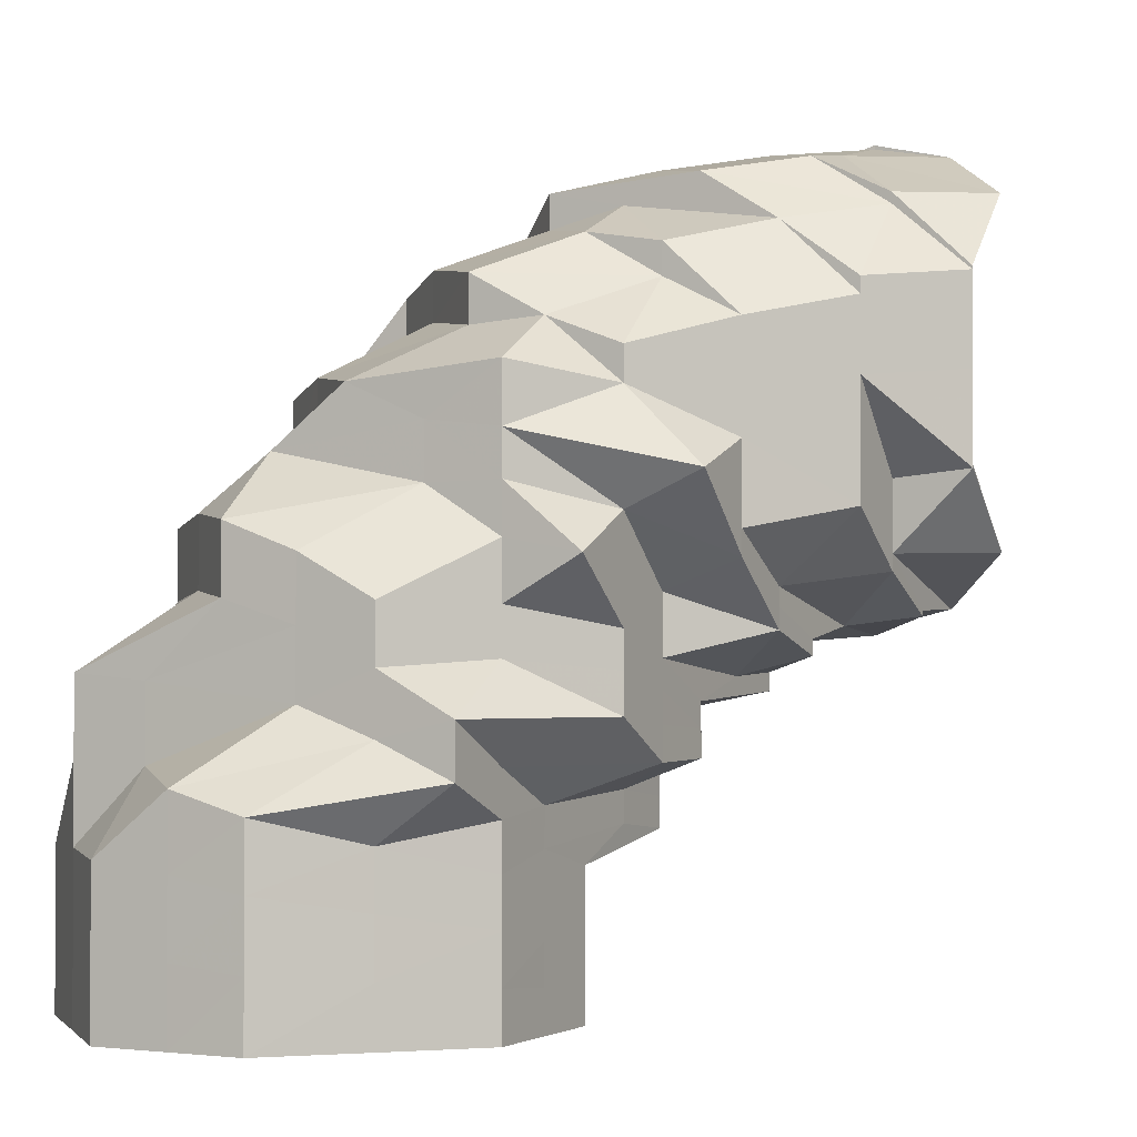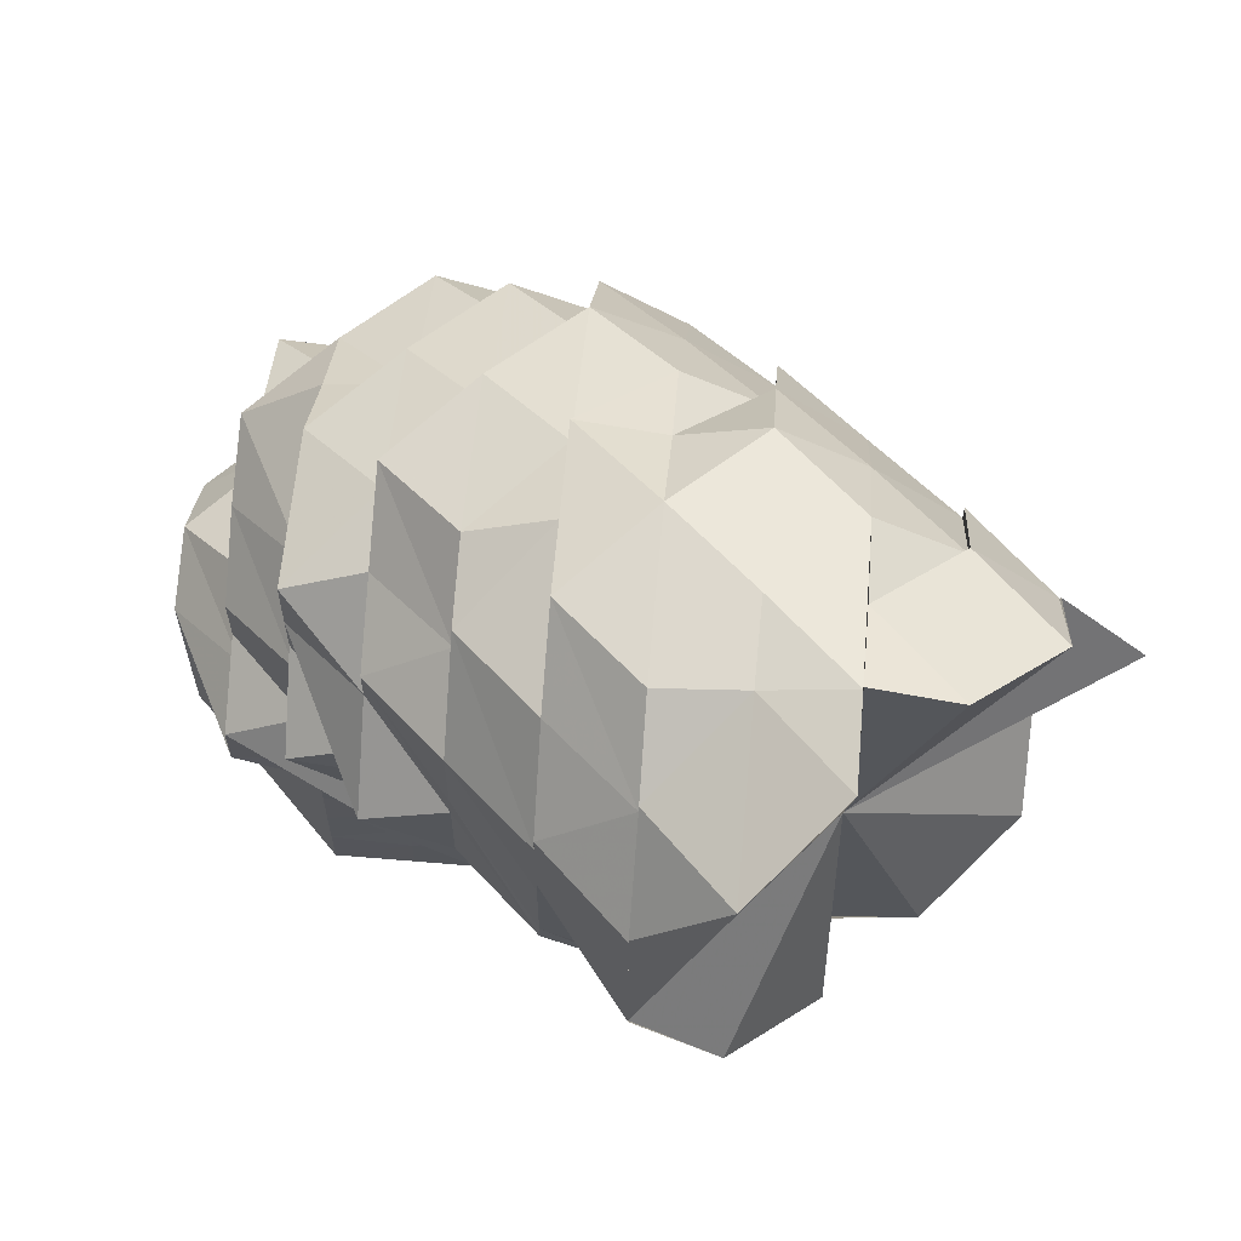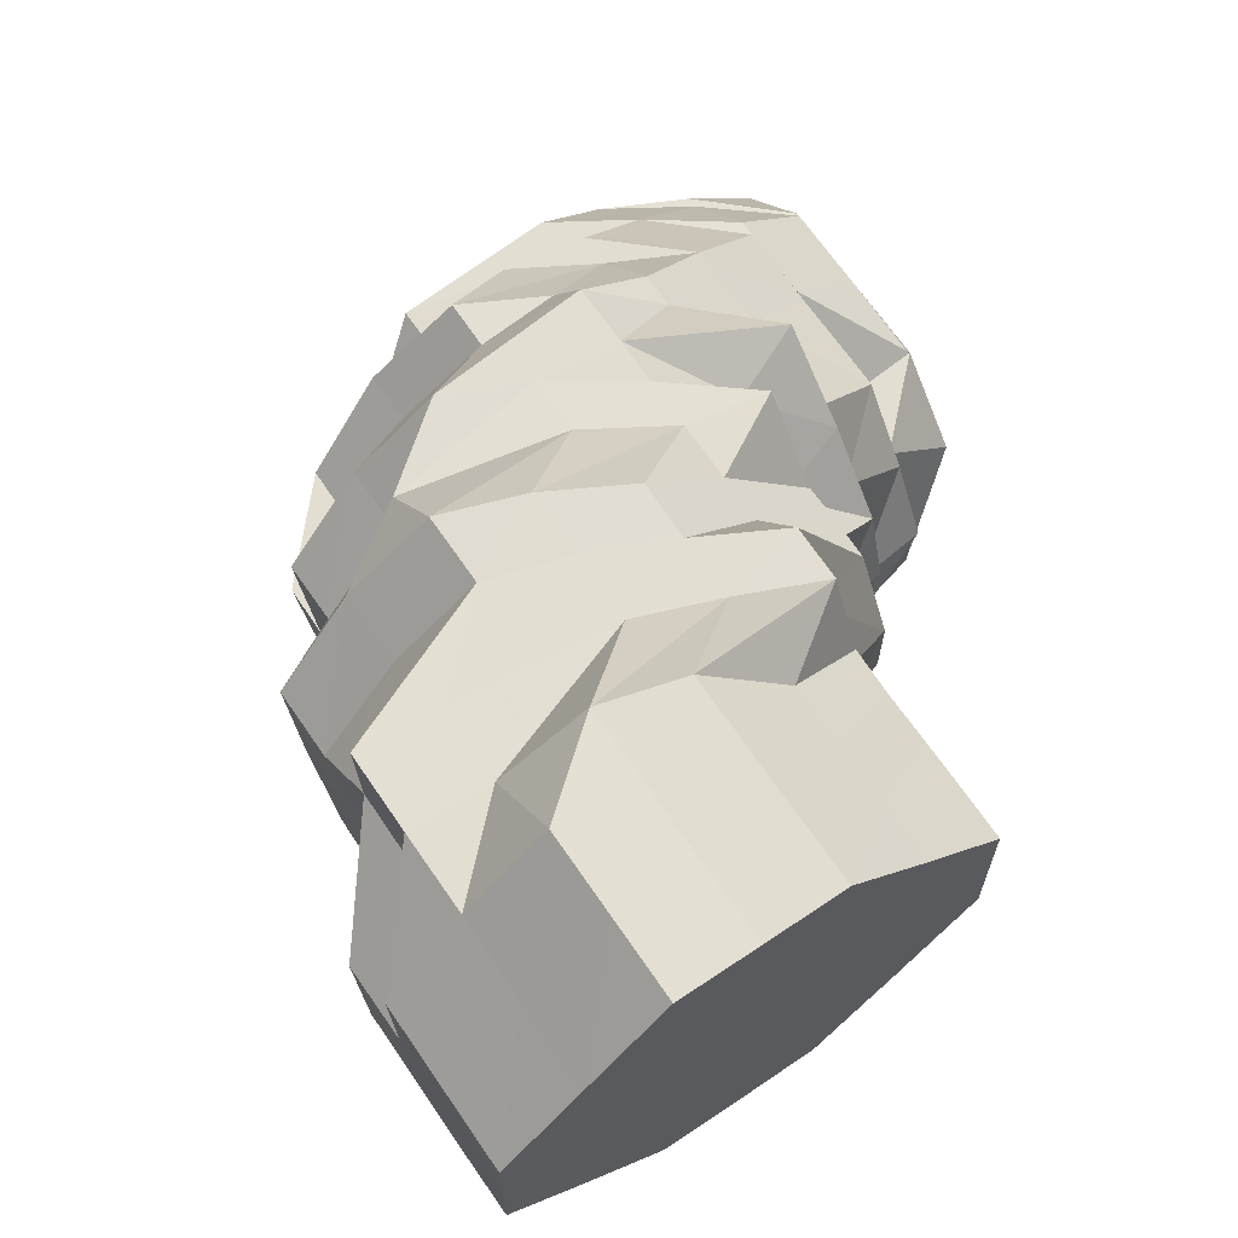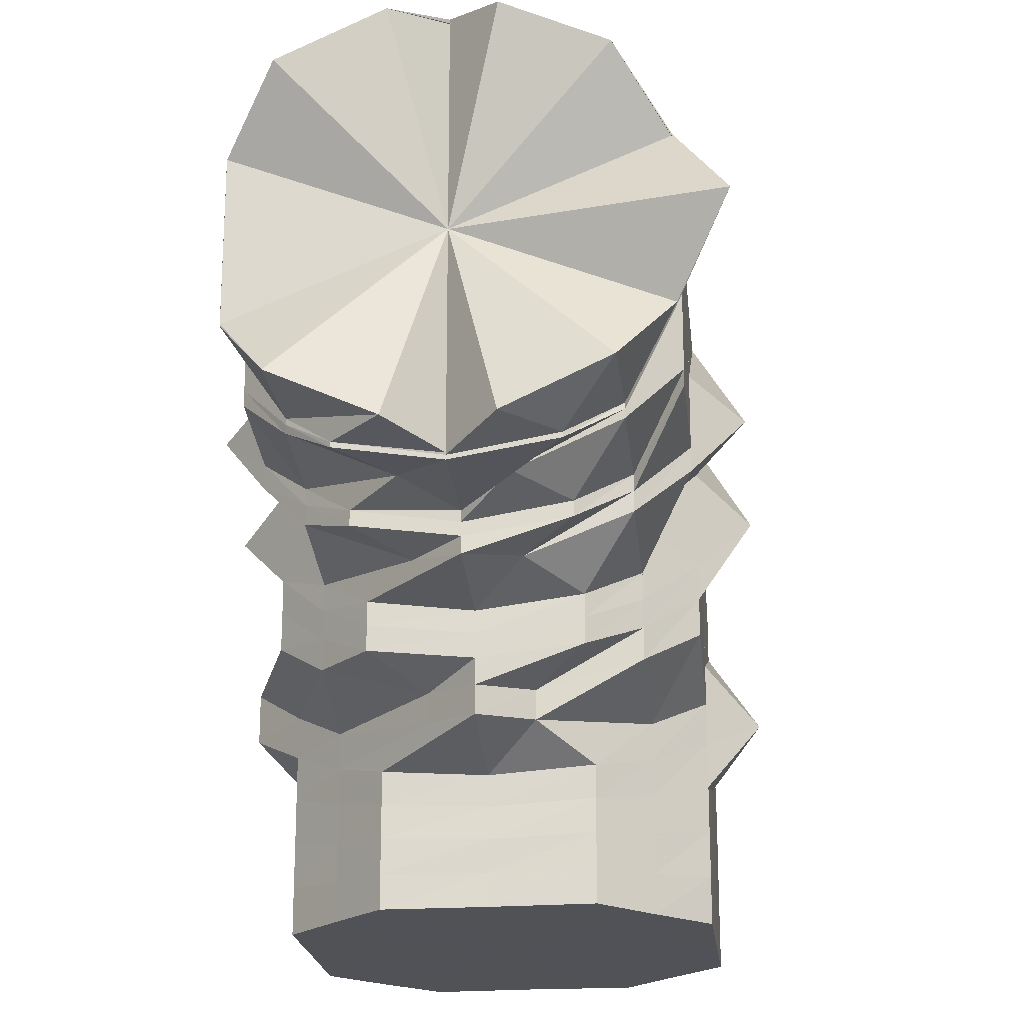
<metadata>
{"format":"obj","ext":"obj","renderer":"f3d","projection":"perspective","resolution":1024,"background":"white","views":[{"elev":-1.6,"azim":-152.5,"up":"+Z"},{"elev":64.3,"azim":-85.0,"up":"+Z"},{"elev":67.5,"azim":145.9,"up":"+Y"},{"elev":-21.2,"azim":-38.4,"up":"+Z"}]}
</metadata>
<code>
o 19584
v 2241 1881 8.422
v 2241 1881 8.421
v 2241 1881 8.419
v 2241 1881 8.419
v 2241 1881 8.421
v 2241 1881 8.419
v 2241 1881 8.419
v 2241 1881 8.413
v 2241 1881 8.417
v 2241 1881 8.412
v 2241 1881 8.412
v 2241 1881 8.403
v 2241 1881 8.413
v 2241 1881 8.42
v 2241 1881 8.417
v 2241 1881 8.417
v 2241 1881 8.421
v 2241 1881 8.417
v 2241 1881 8.403
v 2241 1881 8.403
v 2241 1881 8.411
v 2241 1881 8.417
v 2241 1881 8.412
v 2241 1881 8.401
v 2241 1881 8.391
v 2241 1881 8.39
v 2241 1881 8.38
v 2241 1881 8.39
v 2241 1881 8.379
v 2241 1881 8.409
v 2241 1881 8.399
v 2241 1881 8.415
v 2241 1881 8.414
v 2241 1881 8.411
v 2241 1881 8.407
v 2241 1881 8.414
v 2241 1881 8.411
v 2241 1881 8.409
v 2241 1881 8.415
v 2241 1881 8.405
v 2241 1881 8.417
v 2241 1881 8.401
v 2241 1881 8.411
v 2242 1881 8.393
v 2242 1881 8.388
v 2241 1881 8.409
v 2241 1881 8.411
v 2241 1881 8.401
v 2241 1881 8.412
v 2241 1881 8.411
v 2241 1881 8.419
v 2241 1881 8.401
v 2241 1881 8.399
v 2241 1881 8.411
v 2241 1881 8.419
v 2241 1881 8.399
v 2241 1881 8.417
v 2241 1881 8.421
v 2241 1881 8.396
v 2241 1881 8.399
v 2241 1881 8.386
v 2241 1881 8.388
v 2241 1881 8.375
v 2241 1881 8.372
v 2241 1881 8.366
v 2241 1881 8.377
v 2242 1881 8.393
v 2241 1881 8.405
v 2241 1881 8.364
v 2241 1881 8.375
v 2241 1881 8.383
v 2242 1881 8.393
v 2242 1881 8.379
v 2242 1881 8.388
v 2241 1881 8.369
v 2241 1881 8.356
v 2241 1881 8.361
v 2241 1881 8.364
v 2241 1881 8.365
v 2241 1881 8.358
v 2241 1881 8.353
v 2241 1881 8.356
v 2241 1881 8.354
v 2241 1881 8.358
v 2241 1881 8.35
v 2242 1881 8.374
v 2242 1881 8.388
v 2242 1881 8.361
v 2241 1881 8.354
v 2241 1881 8.346
v 2241 1881 8.35
v 2241 1881 8.342
v 2241 1881 8.35
v 2242 1881 8.356
v 2241 1881 8.345
v 2241 1881 8.346
v 2241 1881 8.342
v 2241 1881 8.35
v 2242 1881 8.369
v 2242 1881 8.364
v 2242 1881 8.383
v 2242 1881 8.377
v 2242 1881 8.351
v 2242 1881 8.358
v 2242 1881 8.391
v 2242 1881 8.396
v 2242 1881 8.384
v 2242 1881 8.391
v 2242 1881 8.402
v 2242 1881 8.346
v 2242 1881 8.388
v 2241 1881 8.401
v 2241 1881 8.407
v 2241 1881 8.411
v 2241 1881 8.401
v 2242 1881 8.393
v 2241 1881 8.405
v 2242 1881 8.402
v 2241 1881 8.407
v 2241 1881 8.414
v 2241 1881 8.404
v 2242 1881 8.396
v 2242 1881 8.391
v 2242 1881 8.402
v 2241 1881 8.407
v 2241 1881 8.398
v 2241 1881 8.402
v 2242 1881 8.389
v 2242 1881 8.384
v 2242 1881 8.396
v 2241 1881 8.405
v 2241 1881 8.401
v 2241 1881 8.396
v 2241 1881 8.388
v 2241 1881 8.39
v 2241 1881 8.379
v 2241 1881 8.396
v 2241 1881 8.393
v 2241 1881 8.386
v 2241 1881 8.377
v 2241 1881 8.379
v 2241 1881 8.396
v 2241 1881 8.388
v 2242 1881 8.391
v 2241 1881 8.391
v 2241 1881 8.389
v 2242 1881 8.383
v 2241 1881 8.384
v 2242 1881 8.381
v 2242 1881 8.381
v 2241 1881 8.389
v 2242 1881 8.377
v 2242 1881 8.384
v 2242 1881 8.371
v 2242 1881 8.364
v 2242 1881 8.351
v 2242 1881 8.37
v 2242 1881 8.357
v 2242 1881 8.345
v 2242 1881 8.373
v 2242 1881 8.361
v 2242 1881 8.349
v 2242 1881 8.34
v 2242 1881 8.374
v 2242 1881 8.381
v 2242 1881 8.364
v 2242 1881 8.353
v 2242 1881 8.338
v 2242 1881 8.334
v 2242 1881 8.341
v 2242 1881 8.355
v 2242 1881 8.344
v 2242 1881 8.366
v 2242 1881 8.356
v 2242 1881 8.373
v 2242 1881 8.364
v 2242 1881 8.346
v 2242 1881 8.355
v 2242 1881 8.346
v 2242 1881 8.356
v 2242 1881 8.356
v 2242 1881 8.346
v 2242 1881 8.334
v 2241 1881 8.361
v 2242 1881 8.333
v 2242 1881 8.336
v 2242 1881 8.346
v 2242 1881 8.33
v 2242 1881 8.324
v 2242 1881 8.328
v 2242 1881 8.323
v 2242 1881 8.316
v 2242 1881 8.322
v 2242 1881 8.316
v 2242 1881 8.325
v 2242 1881 8.316
v 2242 1881 8.316
v 2242 1881 8.316
v 2242 1881 8.316
v 2242 1881 8.316
v 2242 1881 8.316
v 2242 1881 8.316
v 2242 1881 8.316
v 2242 1881 8.326
v 2242 1881 8.316
v 2242 1881 8.336
v 2242 1881 8.326
v 2242 1881 8.316
v 2242 1881 8.316
v 2242 1881 8.346
v 2242 1881 8.336
v 2242 1881 8.326
v 2242 1881 8.316
v 2242 1881 8.316
v 2241 1881 8.353
v 2242 1881 8.344
v 2242 1881 8.334
v 2241 1881 8.349
v 2241 1881 8.345
v 2241 1881 8.351
v 2241 1881 8.357
v 2241 1881 8.351
v 2241 1881 8.341
v 2241 1881 8.345
v 2242 1881 8.325
v 2242 1881 8.316
v 2241 1881 8.333
v 2241 1881 8.338
v 2241 1881 8.34
v 2241 1881 8.346
v 2241 1881 8.351
v 2241 1881 8.345
v 2241 1881 8.334
v 2241 1881 8.33
v 2241 1881 8.324
v 2242 1881 8.316
v 2242 1881 8.316
v 2241 1881 8.316
v 2241 1881 8.323
v 2241 1881 8.316
v 2241 1881 8.316
v 2241 1881 8.328
v 2241 1881 8.322
v 2241 1881 8.316
v 2241 1881 8.316
v 2241 1881 8.316
v 2241 1881 8.321
v 2241 1881 8.316
v 2241 1881 8.316
v 2241 1881 8.32
v 2241 1881 8.316
v 2241 1881 8.316
v 2241 1881 8.32
v 2241 1881 8.316
v 2241 1881 8.32
v 2242 1881 8.321
v 2241 1881 8.316
v 2241 1881 8.316
v 2241 1881 8.316
v 2242 1881 8.316
v 2242 1881 8.326
v 2241 1881 8.325
v 2242 1881 8.331
v 2241 1881 8.324
v 2241 1881 8.329
v 2242 1881 8.336
v 2241 1881 8.325
v 2241 1881 8.329
v 2241 1881 8.334
v 2242 1881 8.341
v 2241 1881 8.338
v 2241 1881 8.342
v 2241 1881 8.341
v 2241 1881 8.346
v 2241 1881 8.341
v 2241 1881 8.337
v 2241 1881 8.337
v 2241 1881 8.333
v 2241 1881 8.334
v 2241 1881 8.329
v 2241 1881 8.338
v 2241 1881 8.326
v 2241 1881 8.331
v 2241 1881 8.336
v 2241 1881 8.341
v 2241 1881 8.337
v 2241 1881 8.341
v 2241 1881 8.346
v 2241 1881 8.342
v 2241 1881 8.341
v 2241 1881 8.346
v 2241 1881 8.346
v 2241 1881 8.351
v 2241 1881 8.35
v 2241 1881 8.348
v 2241 1881 8.35
v 2241 1881 8.351
v 2241 1881 8.354
v 2241 1881 8.353
v 2241 1881 8.354
v 2241 1881 8.356
v 2241 1881 8.356
v 2241 1881 8.358
v 2241 1881 8.358
v 2241 1881 8.361
v 2241 1881 8.364
v 2241 1881 8.364
v 2241 1881 8.37
v 2241 1881 8.371
v 2241 1881 8.377
v 2241 1881 8.389
v 2242 1881 8.381
v 2241 1881 8.369
v 2241 1881 8.377
v 2241 1881 8.365
v 2241 1881 8.374
v 2241 1881 8.383
v 2241 1881 8.361
v 2241 1881 8.369
v 2241 1881 8.379
v 2241 1881 8.383
v 2241 1881 8.372
v 2241 1881 8.375
v 2241 1881 8.368
v 2241 1881 8.366
v 2241 1881 8.364
v 2241 1881 8.369
v 2241 1881 8.362
v 2241 1881 8.368
v 2241 1881 8.363
v 2241 1881 8.36
v 2241 1881 8.358
v 2241 1881 8.359
v 2241 1881 8.36
v 2241 1881 8.358
v 2241 1881 8.368
v 2241 1881 8.363
v 2241 1881 8.36
v 2241 1881 8.359
v 2241 1881 8.363
v 2241 1881 8.356
v 2241 1881 8.354
v 2241 1881 8.358
v 2241 1881 8.36
v 2241 1881 8.358
v 2241 1881 8.366
v 2241 1881 8.356
v 2241 1881 8.364
v 2241 1881 8.366
v 2241 1881 8.368
v 2241 1881 8.377
v 2241 1881 8.362
v 2241 1881 8.358
v 2241 1881 8.362
v 2241 1881 8.369
v 2241 1881 8.377
v 2241 1881 8.379
v 2241 1881 8.38
v 2241 1881 8.39
v 2241 1881 8.391
v 2241 1881 8.392
v 2241 1881 8.38
v 2241 1881 8.403
v 2241 1881 8.37
v 2241 1881 8.38
v 2241 1881 8.403
v 2241 1881 8.403
v 2241 1881 8.413
v 2241 1881 8.401
v 2241 1881 8.412
v 2241 1881 8.38
v 2241 1881 8.37
v 2241 1881 8.37
v 2241 1881 8.392
v 2241 1881 8.392
v 2241 1881 8.37
v 2241 1881 8.364
v 2241 1881 8.37
v 2241 1881 8.38
v 2241 1881 8.363
v 2241 1881 8.364
v 2241 1881 8.361
v 2241 1881 8.363
v 2241 1881 8.361
v 2241 1881 8.361
v 2241 1881 8.361
v 2241 1881 8.364
v 2241 1881 8.363
v 2241 1881 8.36
v 2241 1881 8.363
v 2241 1881 8.363
v 2241 1881 8.369
v 2241 1881 8.37
v 2241 1881 8.37
v 2241 1881 8.38
v 2241 1881 8.37
v 2241 1881 8.38
v 2241 1881 8.38
v 2241 1881 8.392
v 2241 1881 8.361
v 2241 1881 8.364
v 2241 1881 8.392
v 2241 1881 8.363
v 2241 1881 8.37
v 2241 1881 8.37
v 2241 1881 8.364
v 2241 1881 8.392
v 2241 1881 8.422
v 2241 1881 8.419
v 2241 1881 8.413
v 2241 1881 8.403
v 2241 1881 8.37
v 2241 1881 8.364
v 2241 1881 8.361
v 2241 1881 8.392
v 2241 1881 8.419
v 2241 1881 8.422
v 2241 1881 8.413
v 2241 1881 8.403
v 2241 1881 8.392
v 2241 1881 8.403
v 2241 1881 8.412
v 2241 1881 8.413
v 2241 1881 8.419
v 2241 1881 8.419
v 2241 1881 8.422
v 2241 1881 8.412
v 2241 1881 8.419
v 2241 1881 8.419
v 2241 1881 8.359
v 2241 1881 8.362
v 2241 1881 8.363
v 2241 1881 8.362
v 2241 1881 8.369
v 2241 1881 8.359
v 2241 1881 8.358
v 2241 1881 8.362
v 2241 1881 8.366
v 2241 1881 8.364
v 2241 1881 8.375
v 2242 1881 8.391
v 2242 1881 8.384
v 2242 1881 8.396
f 1 2 3
f 4 5 1
f 2 6 7
f 3 6 8
f 6 9 10
f 8 11 12
f 6 11 13
f 2 14 6
f 14 15 6
f 16 14 17
f 14 18 15
f 11 19 20
f 11 21 19
f 22 21 23
f 21 24 19
f 19 24 25
f 24 26 25
f 25 26 27
f 28 29 27
f 21 30 24
f 30 31 24
f 32 30 21
f 15 32 21
f 18 32 15
f 18 33 32
f 34 33 18
f 34 35 36
f 33 37 32
f 32 37 30
f 33 38 37
f 39 34 18
f 39 18 14
f 40 34 39
f 41 39 14
f 40 42 43
f 44 45 42
f 46 40 39
f 46 39 41
f 47 46 41
f 48 47 49
f 49 50 51
f 52 53 50
f 54 41 55
f 56 46 54
f 55 57 58
f 59 40 46
f 60 59 46
f 61 59 60
f 62 61 60
f 63 61 62
f 63 64 61
f 65 63 66
f 59 67 68
f 69 64 70
f 71 72 59
f 71 73 72
f 73 74 67
f 75 73 71
f 76 77 69
f 77 75 64
f 78 77 64
f 75 79 73
f 77 80 75
f 80 79 75
f 81 80 77
f 82 81 77
f 83 82 84
f 81 85 80
f 79 86 73
f 73 86 87
f 79 88 86
f 85 89 80
f 89 88 79
f 85 90 89
f 89 91 88
f 90 91 89
f 90 92 93
f 91 94 88
f 95 90 85
f 91 96 94
f 97 96 98
f 88 94 99
f 88 99 86
f 94 100 99
f 86 99 101
f 86 101 87
f 99 100 102
f 99 102 101
f 94 103 100
f 96 103 94
f 103 104 100
f 101 102 105
f 87 101 106
f 101 105 106
f 102 107 108
f 106 108 109
f 103 110 104
f 111 106 112
f 112 113 114
f 115 106 113
f 116 115 117
f 106 118 113
f 113 118 38
f 119 38 120
f 118 121 38
f 118 122 121
f 123 122 124
f 38 121 125
f 38 125 37
f 122 126 121
f 121 127 125
f 121 126 127
f 122 128 126
f 129 128 130
f 37 125 131
f 37 131 30
f 30 131 31
f 125 132 131
f 125 127 132
f 131 133 31
f 131 132 133
f 31 133 134
f 135 134 136
f 127 137 132
f 132 138 133
f 132 137 138
f 133 139 134
f 133 138 139
f 134 139 140
f 134 140 141
f 127 142 137
f 126 142 127
f 137 143 138
f 126 144 142
f 128 144 126
f 142 145 137
f 137 145 143
f 144 146 142
f 142 146 145
f 144 147 146
f 146 148 145
f 128 149 144
f 149 147 144
f 147 150 151
f 152 149 128
f 153 152 128
f 154 152 153
f 102 154 153
f 154 155 152
f 104 155 154
f 104 156 155
f 155 157 152
f 152 157 149
f 156 158 155
f 155 158 157
f 156 159 158
f 157 160 149
f 149 160 147
f 158 161 157
f 157 161 160
f 158 162 161
f 159 162 158
f 163 159 156
f 160 164 147
f 147 164 165
f 161 166 160
f 160 166 164
f 162 167 161
f 161 167 166
f 159 168 162
f 163 169 159
f 169 168 159
f 162 170 167
f 168 170 162
f 167 171 166
f 170 172 167
f 167 172 171
f 166 171 173
f 166 173 164
f 171 174 173
f 164 173 175
f 164 175 165
f 173 174 176
f 173 176 175
f 171 177 174
f 172 177 171
f 174 178 176
f 177 179 180
f 181 182 178
f 172 183 177
f 176 178 184
f 185 183 172
f 170 185 172
f 183 186 177
f 177 186 187
f 188 185 170
f 168 188 170
f 185 189 183
f 190 188 168
f 169 190 168
f 188 191 185
f 191 189 185
f 191 192 189
f 193 191 188
f 190 193 188
f 193 194 191
f 189 195 183
f 183 195 186
f 189 196 195
f 197 198 191
f 198 199 189
f 200 197 193
f 197 198 201
f 200 197 201
f 198 199 201
f 199 202 195
f 199 202 201
f 202 203 201
f 202 203 204
f 195 204 186
f 195 205 204
f 186 204 206
f 186 206 187
f 204 207 206
f 204 208 207
f 203 209 207
f 203 209 201
f 187 206 210
f 187 210 178
f 206 207 211
f 206 211 210
f 207 212 211
f 207 213 212
f 209 214 212
f 209 214 201
f 178 210 215
f 210 211 216
f 210 216 215
f 178 215 184
f 211 217 216
f 211 212 217
f 215 216 218
f 218 219 220
f 184 215 221
f 215 218 221
f 221 218 222
f 216 223 218
f 216 217 223
f 218 223 224
f 212 225 217
f 212 226 225
f 217 227 223
f 217 225 227
f 223 228 224
f 223 227 228
f 224 228 229
f 224 229 230
f 231 232 230
f 228 233 229
f 227 234 228
f 228 234 233
f 227 235 234
f 225 235 227
f 225 236 235
f 214 237 225
f 214 237 201
f 237 238 235
f 237 238 201
f 235 239 234
f 235 240 239
f 238 241 239
f 238 241 201
f 234 239 242
f 234 242 233
f 239 243 242
f 239 244 243
f 241 245 243
f 241 245 201
f 245 246 201
f 245 246 247
f 246 248 201
f 243 249 247
f 246 248 250
f 248 251 201
f 247 252 250
f 248 251 253
f 251 254 201
f 254 200 201
f 251 254 255
f 254 200 256
f 250 257 253
f 253 258 255
f 255 259 256
f 256 260 193
f 256 193 190
f 261 256 190
f 255 256 261
f 261 190 169
f 253 255 262
f 262 255 261
f 263 261 169
f 262 261 263
f 263 169 163
f 264 253 262
f 250 253 264
f 265 262 263
f 264 262 265
f 266 263 163
f 265 263 266
f 266 163 110
f 267 250 264
f 247 250 267
f 268 264 265
f 267 264 268
f 269 265 266
f 268 265 269
f 270 266 110
f 269 266 270
f 270 110 103
f 96 270 103
f 271 270 96
f 271 269 270
f 272 271 96
f 273 272 274
f 275 276 272
f 277 271 272
f 278 269 271
f 277 278 271
f 278 268 269
f 279 278 277
f 280 268 278
f 279 280 278
f 280 267 268
f 281 279 277
f 282 267 280
f 282 247 267
f 243 247 282
f 242 243 282
f 283 282 280
f 242 282 283
f 283 280 279
f 233 242 283
f 284 283 279
f 233 283 284
f 284 279 281
f 229 233 284
f 229 284 285
f 285 284 281
f 230 229 285
f 281 286 287
f 95 287 288
f 285 281 289
f 289 281 290
f 289 290 95
f 291 285 289
f 230 285 291
f 292 289 95
f 291 289 292
f 293 230 291
f 222 230 293
f 294 291 292
f 293 291 294
f 292 95 295
f 295 95 85
f 295 85 81
f 296 292 295
f 294 292 296
f 297 295 81
f 296 295 297
f 297 81 82
f 298 297 82
f 299 296 297
f 299 297 298
f 300 294 296
f 300 296 299
f 301 294 300
f 301 293 294
f 302 299 298
f 303 293 301
f 303 222 293
f 221 222 303
f 304 300 299
f 304 299 302
f 305 301 300
f 305 300 304
f 306 303 301
f 306 301 305
f 307 221 303
f 307 303 306
f 184 221 307
f 308 184 307
f 176 184 308
f 175 176 308
f 308 307 309
f 309 307 306
f 175 308 310
f 310 308 309
f 165 175 310
f 165 310 148
f 311 312 148
f 309 306 313
f 313 306 305
f 310 309 314
f 314 309 313
f 148 310 314
f 313 305 315
f 315 305 304
f 314 313 316
f 316 313 315
f 148 314 317
f 317 314 316
f 145 148 317
f 145 317 143
f 315 304 318
f 318 304 302
f 316 315 319
f 319 315 318
f 317 316 320
f 320 316 319
f 143 317 320
f 143 320 321
f 138 143 321
f 138 321 139
f 321 320 322
f 320 319 322
f 139 321 323
f 321 322 323
f 139 323 140
f 140 323 324
f 323 322 325
f 323 325 324
f 322 319 326
f 322 326 325
f 319 318 326
f 140 324 327
f 141 140 327
f 324 325 328
f 327 329 330
f 325 326 331
f 325 331 328
f 326 318 332
f 326 332 331
f 318 302 332
f 328 331 333
f 328 333 334
f 331 335 333
f 331 332 335
f 336 328 337
f 337 328 338
f 338 339 340
f 332 341 335
f 332 302 341
f 302 298 341
f 341 342 343
f 335 341 344
f 341 345 344
f 344 345 346
f 345 347 348
f 345 348 349
f 344 346 350
f 350 349 351
f 352 344 350
f 353 344 354
f 354 350 355
f 350 356 357
f 355 357 358
f 357 356 359
f 357 359 360
f 358 360 361
f 362 357 360
f 361 360 363
f 364 362 365
f 360 359 366
f 359 52 366
f 363 367 368
f 366 369 370
f 371 27 372
f 27 373 372
f 27 141 373
f 371 372 374
f 375 371 374
f 20 375 374
f 376 373 377
f 378 379 374
f 373 380 381
f 377 380 382
f 373 327 380
f 327 383 380
f 380 383 384
f 380 384 385
f 385 386 387
f 388 389 384
f 384 334 390
f 389 391 390
f 391 392 393
f 394 393 395
f 396 392 397
f 398 397 399
f 400 390 401
f 398 402 374
f 390 403 404
f 390 404 405
f 406 390 405
f 406 405 374
f 382 406 407
f 408 409 407
f 409 410 374
f 410 411 374
f 412 413 374
f 413 414 415
f 416 417 415
f 418 416 374
f 419 418 374
f 420 419 374
f 421 422 423
f 423 422 424
f 424 425 426
f 427 428 429
f 430 431 432
f 432 433 434
f 435 436 437
f 438 439 440
f 441 442 443

</code>
